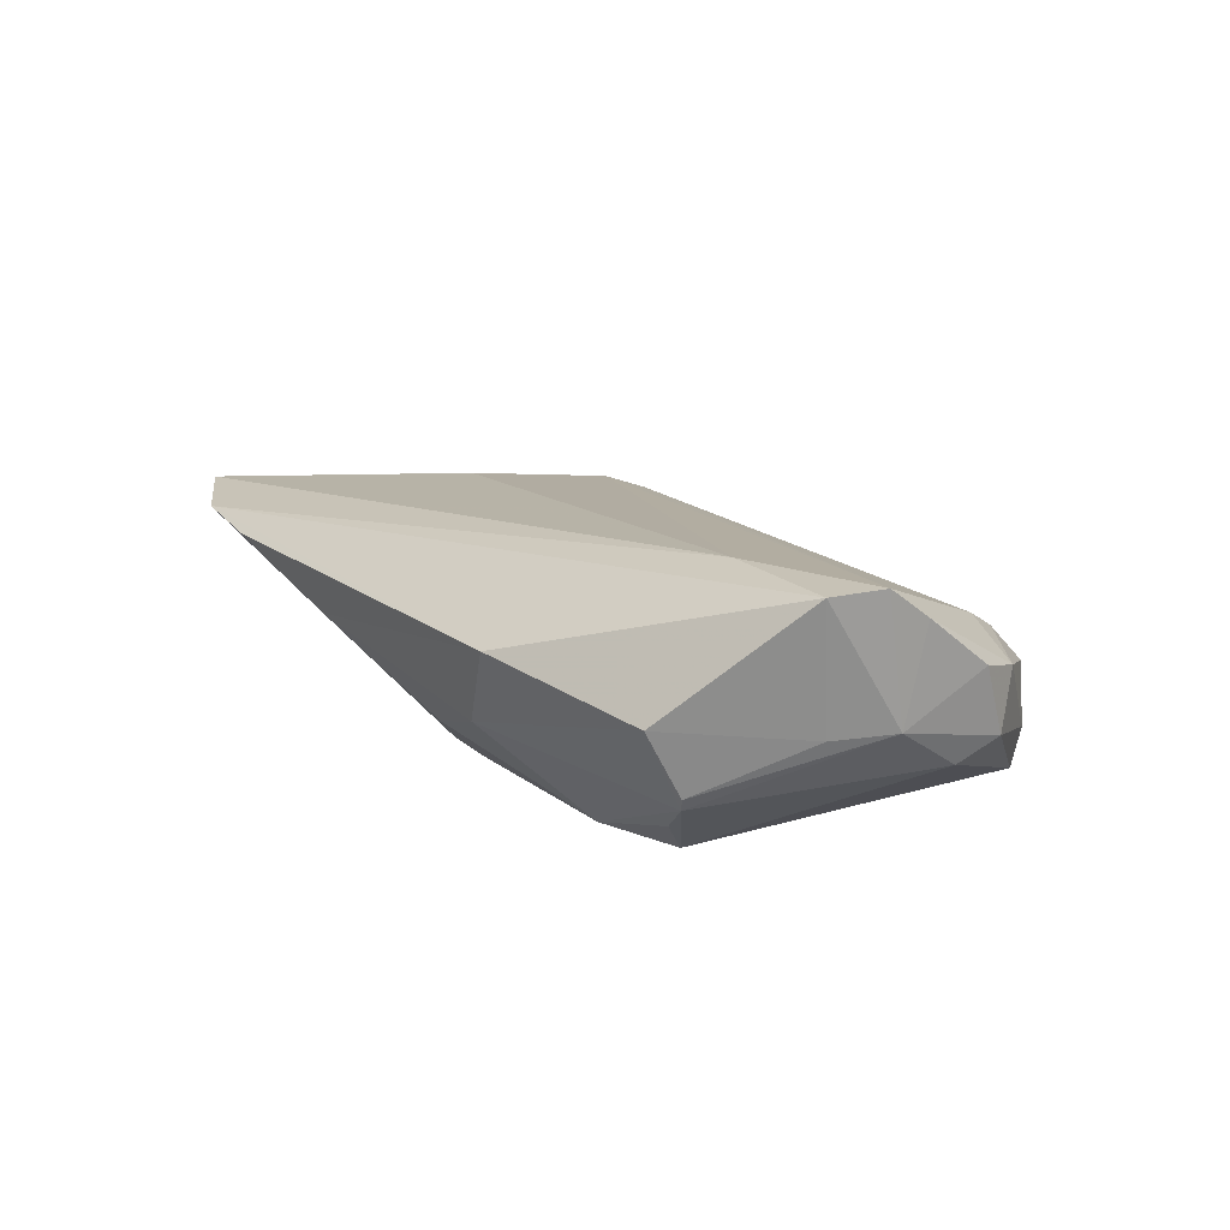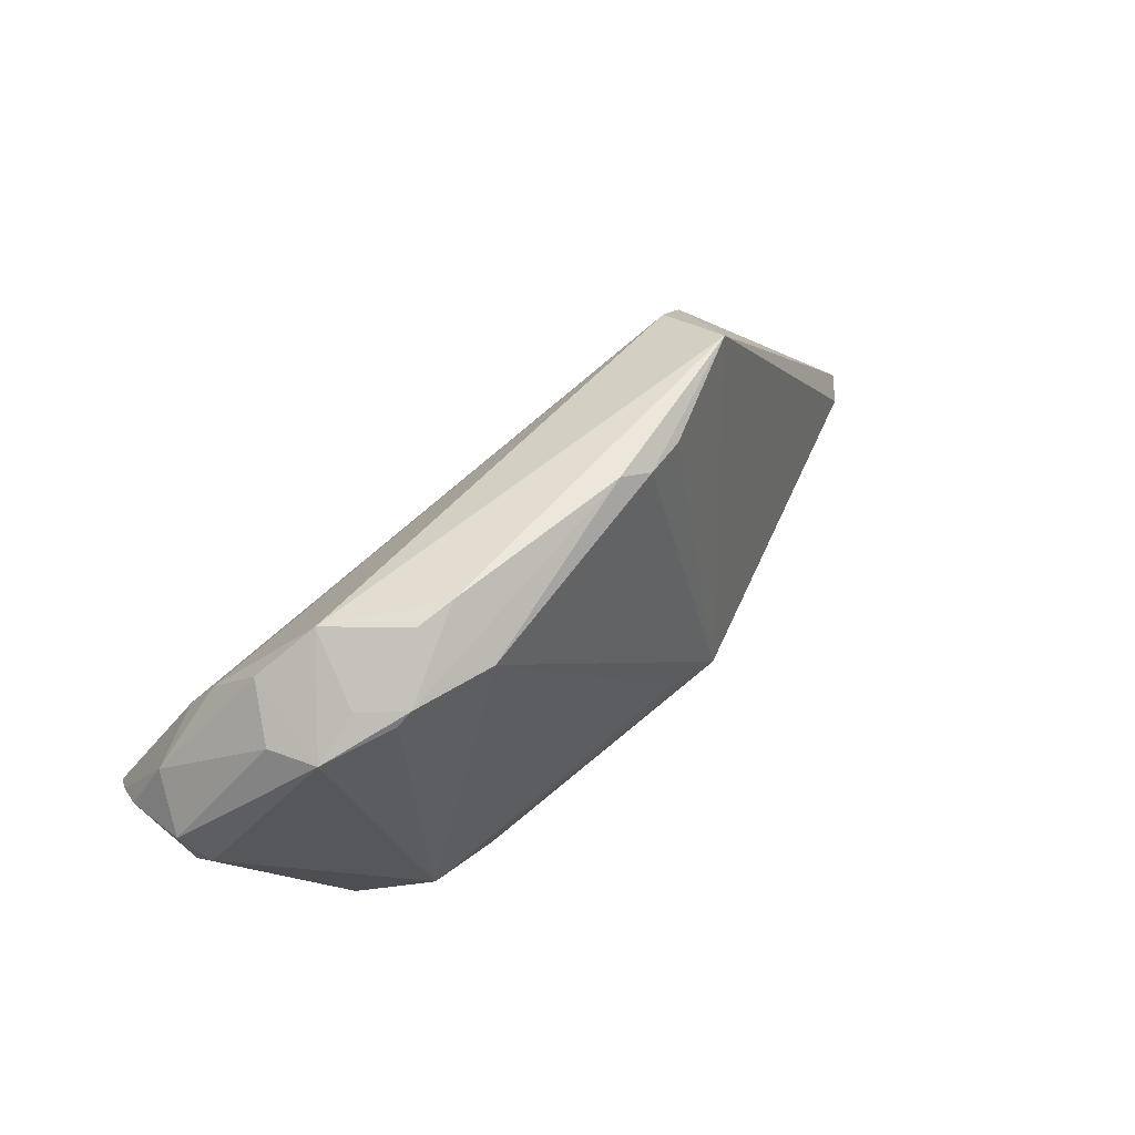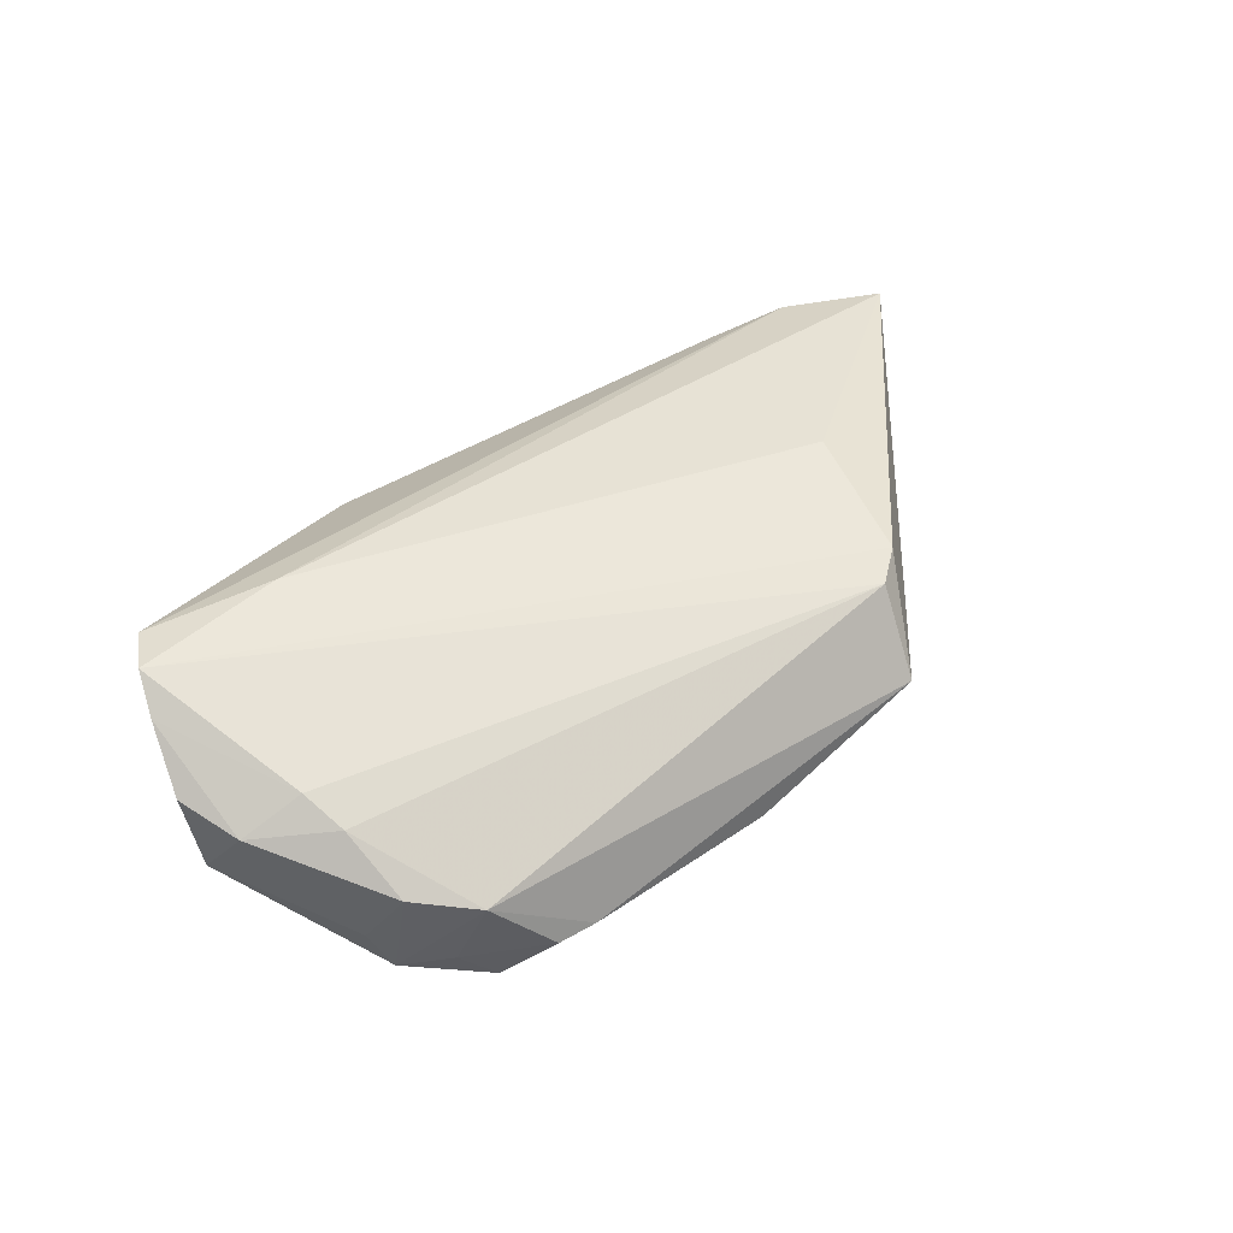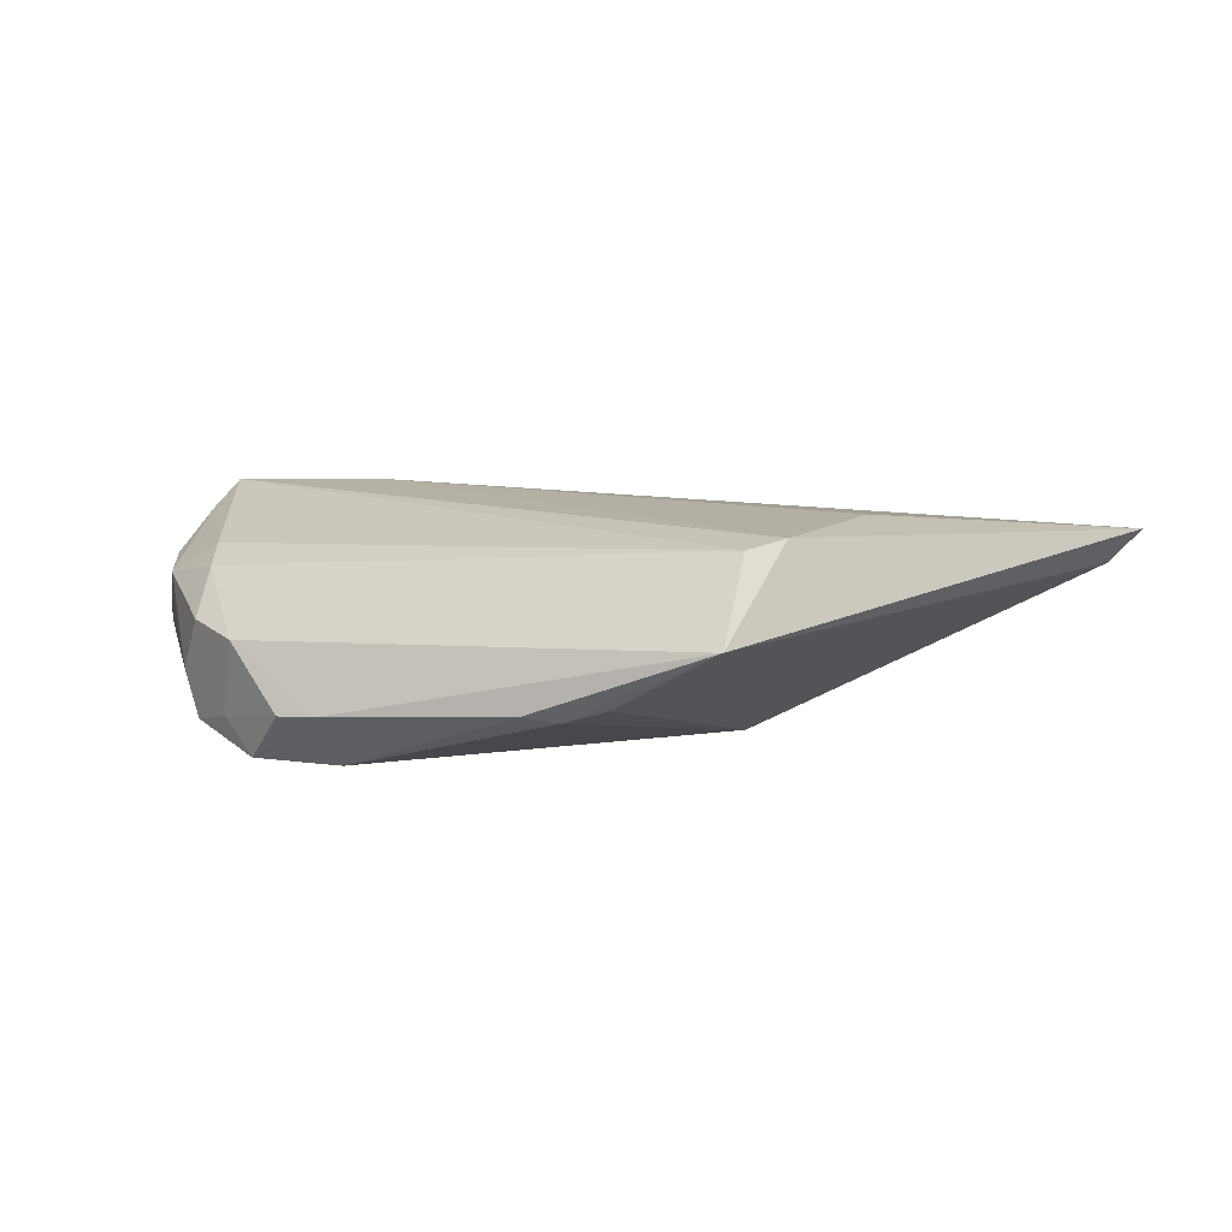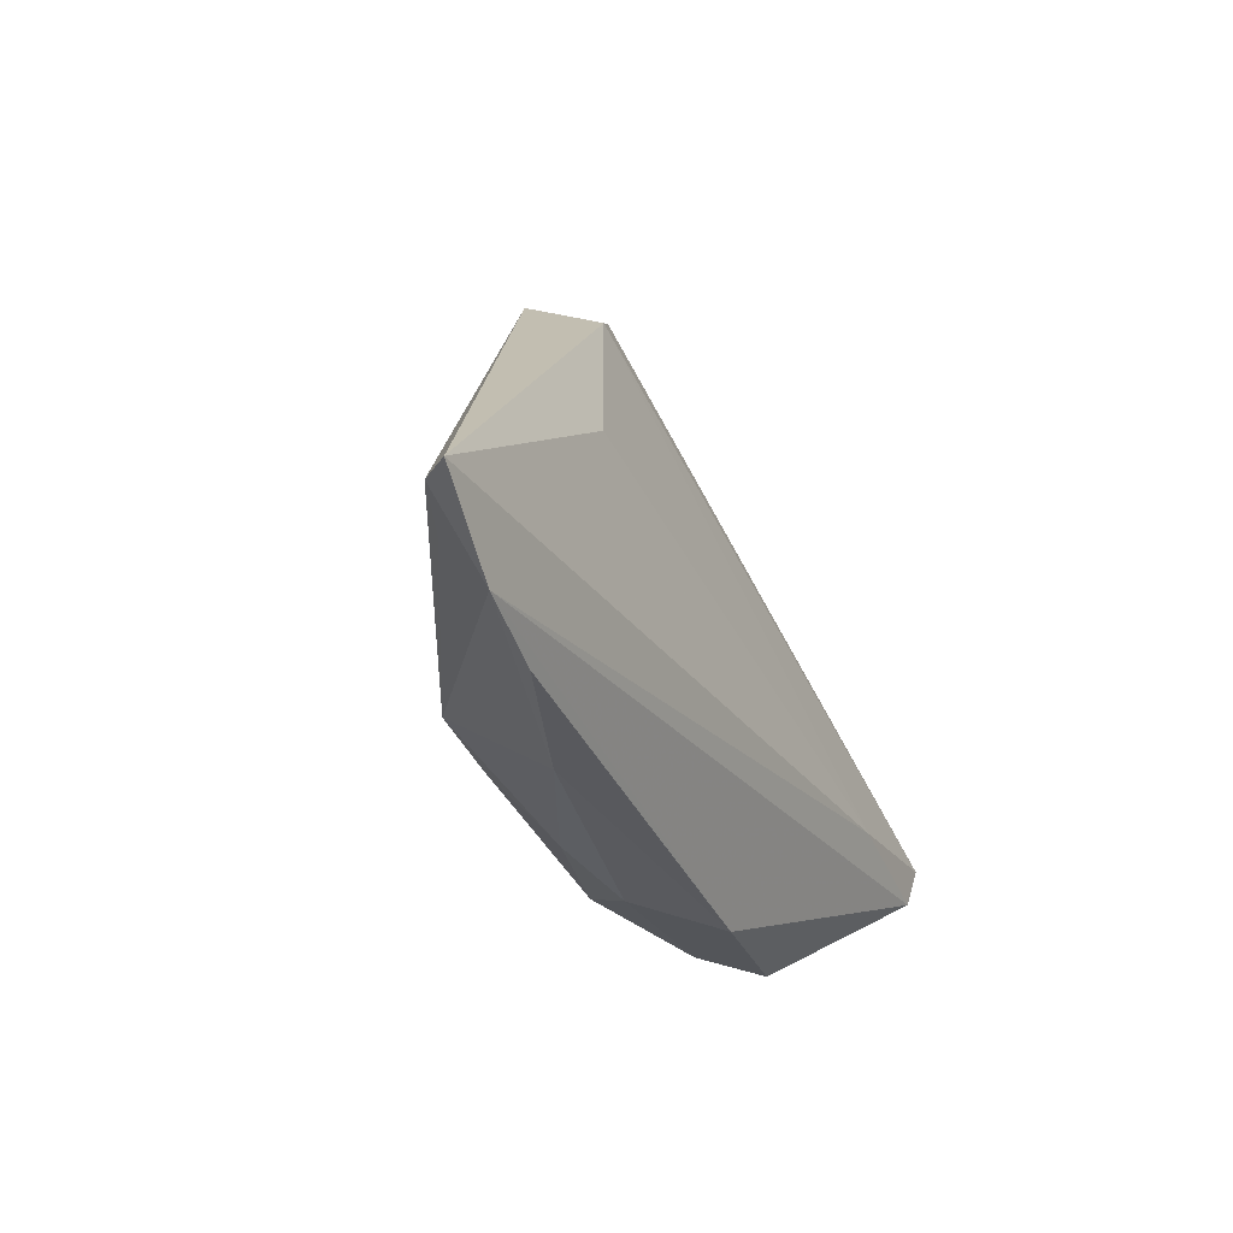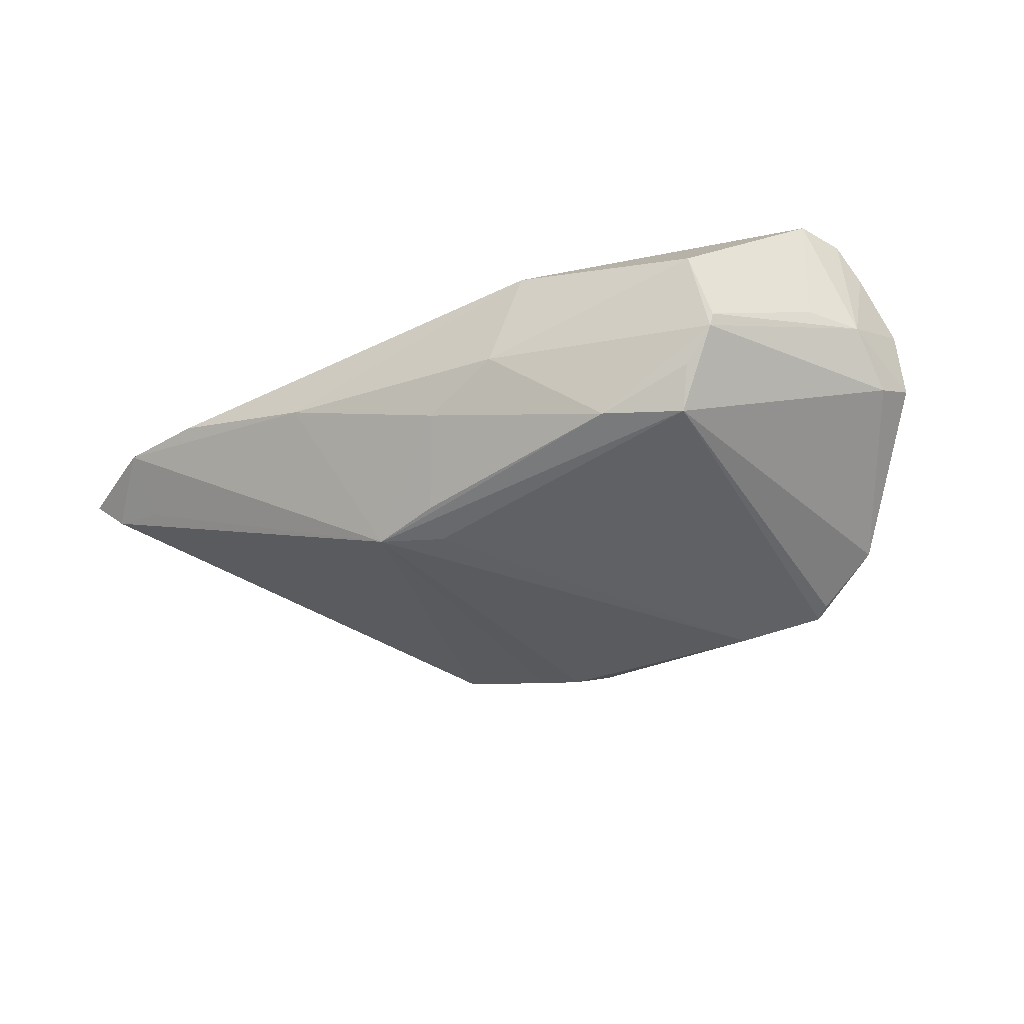
<metadata>
{"format":"obj","ext":"obj","renderer":"f3d","projection":"perspective","resolution":1024,"background":"white","views":[{"elev":14.5,"azim":54.3,"up":"+Z"},{"elev":59.2,"azim":139.5,"up":"+Y"},{"elev":42.9,"azim":146.1,"up":"+Z"},{"elev":5.2,"azim":-158.6,"up":"+Z"},{"elev":-35.3,"azim":-65.4,"up":"+Y"},{"elev":-48.4,"azim":29.9,"up":"+Z"}]}
</metadata>
<code>
v 0.03851 -0.01246 0.0162
v 0.02941 0.03222 -0.009857
v 0.05516 -0.01396 0.01543
v 0.05939 0.006914 -0.001543
v -0.02376 0.02181 0.00985
v -0.04887 -0.02335 0.003976
v 0.02005 -0.03224 0.005033
v 0.05664 0.0111 0.004796
v 0.03501 0.02817 -0.01554
v 0.05727 0.002564 -0.004518
v 0.03532 -0.01661 -0.0162
v 0.038 -0.02036 -0.01213
v 0.02435 0.03224 -0.009724
v 0.05305 -0.01161 -0.0004225
v 0.04251 -0.02211 -0.008739
v 0.04452 0.02503 0.0002816
v 0.04235 -0.02681 0.0007665
v 0.06025 0.003739 0.006782
v 0.04809 0.02198 -0.006178
v 0.04325 -0.02256 -0.007252
v -0.05627 -0.02287 0.006547
v 0.002784 -0.02699 -0.008142
v 0.04913 0.01217 0.008744
v 0.03955 0.0268 -0.011
v 0.02405 0.02621 -0.0162
v 0.03696 0.02977 -0.001509
v 0.05903 -0.003525 0.01261
v -0.02361 0.0285 -0.0007997
v 0.04699 0.0173 0.006155
v -0.0003186 0.03048 -0.008707
v -0.02766 0.01828 0.01113
v 0.01332 -0.02937 -0.005067
v 0.05789 -0.007992 0.01607
v -0.06025 -0.0245 0.01076
v -0.003646 -0.01291 -0.0162
v 0.0369 0.02655 -0.01532
v -0.04834 -0.0309 0.009378
v -0.01788 -0.03099 0.00116
v -0.01154 -0.01639 -0.01577
v -0.03168 -0.0007219 0.01303
v 0.04541 0.02316 -0.01208
v -0.009918 0.02726 -0.007944
v -0.03687 -0.03224 0.007894
v -0.002491 -0.01809 -0.01542
v 0.02558 -0.02077 -0.01519
v -0.004524 0.02819 -0.009494
v 0.0574 -0.005212 0.0003766
f 41 26 16
f 2 26 24
f 24 26 41
f 4 10 41
f 22 38 39
f 25 35 39
f 39 46 25
f 45 39 11
f 39 35 11
f 35 25 11
f 41 10 11
f 1 40 34
f 1 3 33
f 31 33 5
f 34 40 31
f 31 1 33
f 40 1 31
f 5 33 23
f 33 27 23
f 41 16 19
f 19 4 41
f 39 38 37
f 34 21 37
f 7 3 37
f 37 1 34
f 3 1 37
f 39 21 28
f 28 21 34
f 34 31 28
f 28 31 5
f 5 26 28
f 44 39 45
f 45 22 44
f 44 22 39
f 32 22 45
f 7 38 32
f 38 22 32
f 2 24 9
f 9 24 41
f 9 11 25
f 18 27 47
f 33 3 47
f 47 27 33
f 47 4 18
f 10 4 47
f 17 3 7
f 7 32 17
f 29 16 26
f 29 26 5
f 5 23 29
f 8 19 16
f 4 19 8
f 18 4 8
f 16 29 8
f 8 29 23
f 8 27 18
f 8 23 27
f 6 21 39
f 39 37 6
f 6 37 21
f 43 38 7
f 7 37 43
f 43 37 38
f 42 46 39
f 39 28 42
f 42 28 46
f 46 28 30
f 30 25 46
f 30 9 25
f 41 11 36
f 36 9 41
f 11 9 36
f 15 32 45
f 15 17 32
f 15 11 10
f 10 47 15
f 14 47 3
f 3 17 14
f 13 30 28
f 13 26 2
f 13 28 26
f 2 9 13
f 9 30 13
f 45 11 12
f 12 15 45
f 11 15 12
f 17 15 20
f 20 14 17
f 20 15 47
f 47 14 20

</code>
